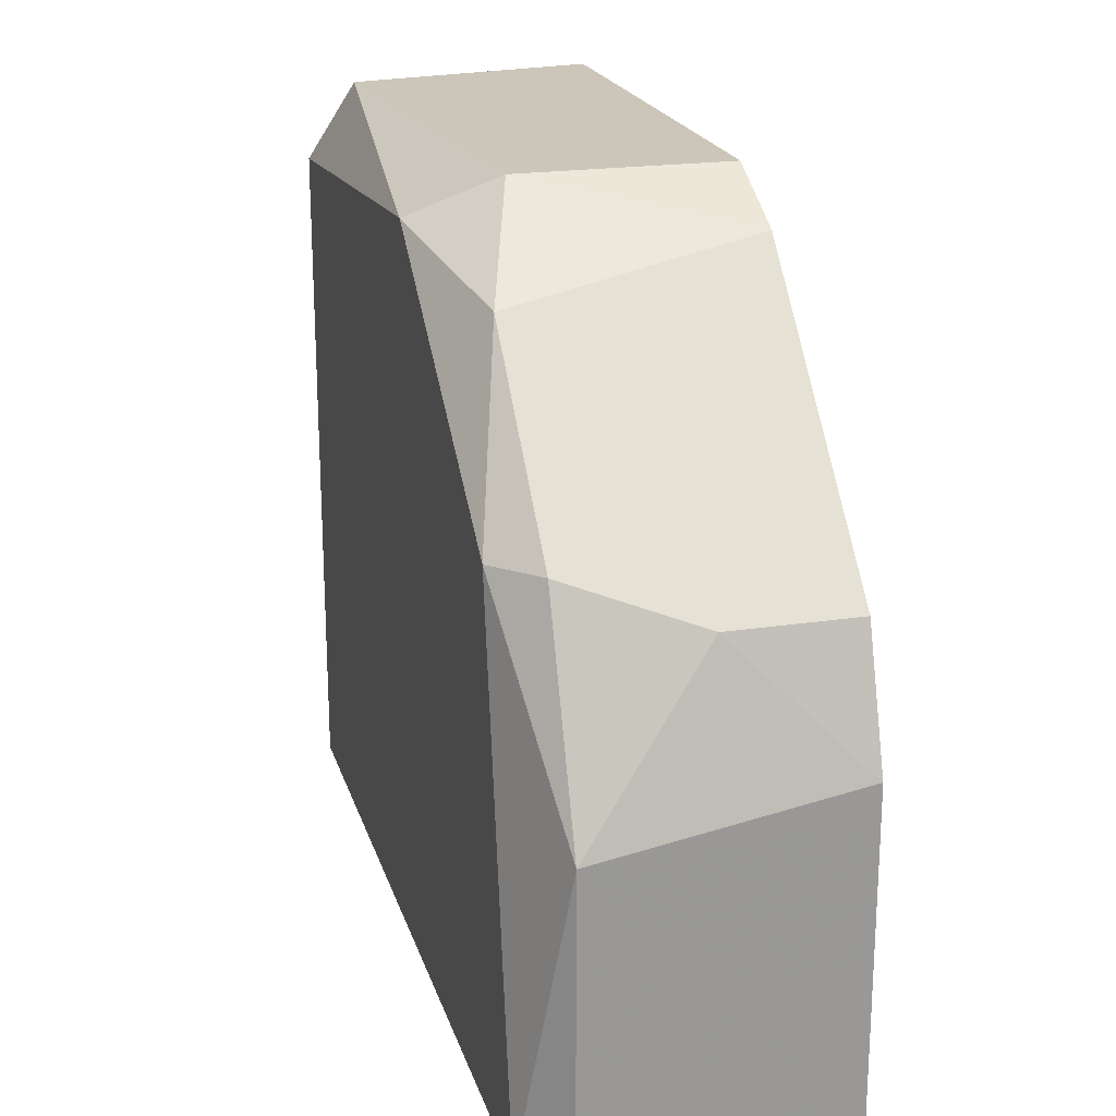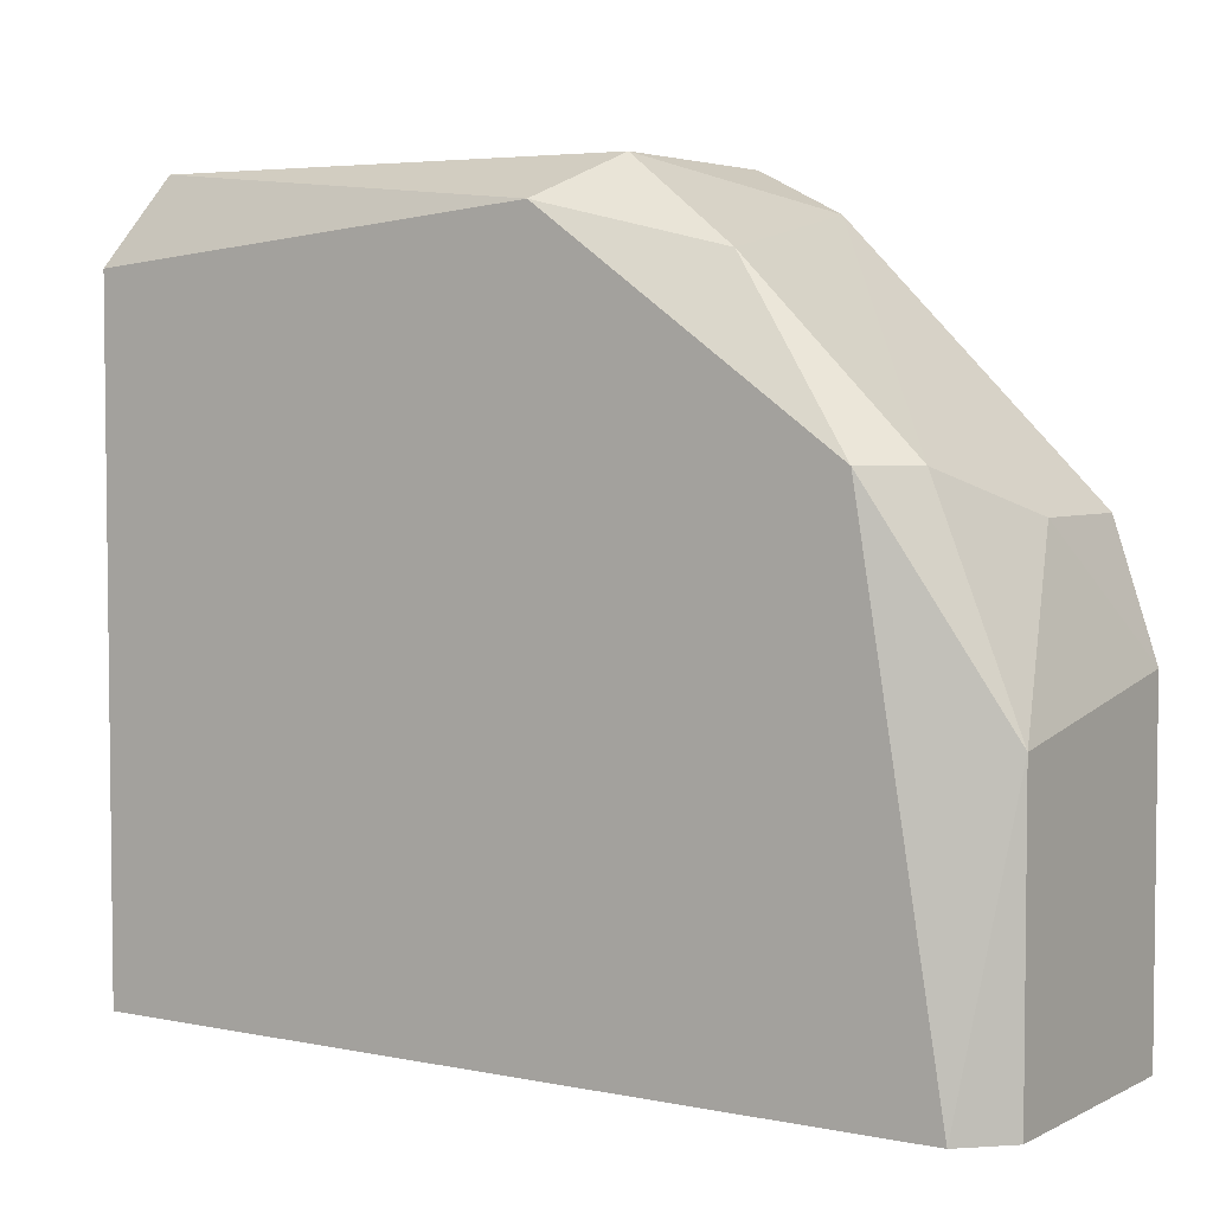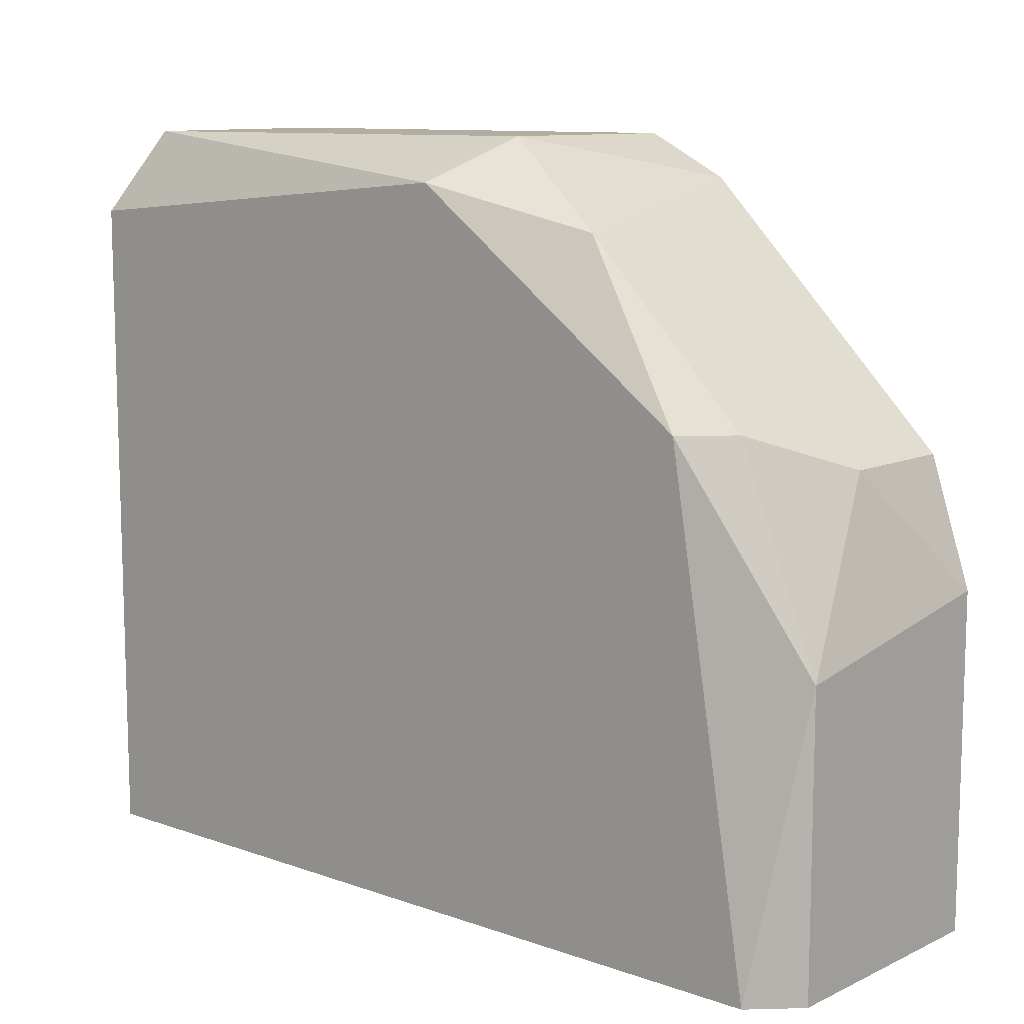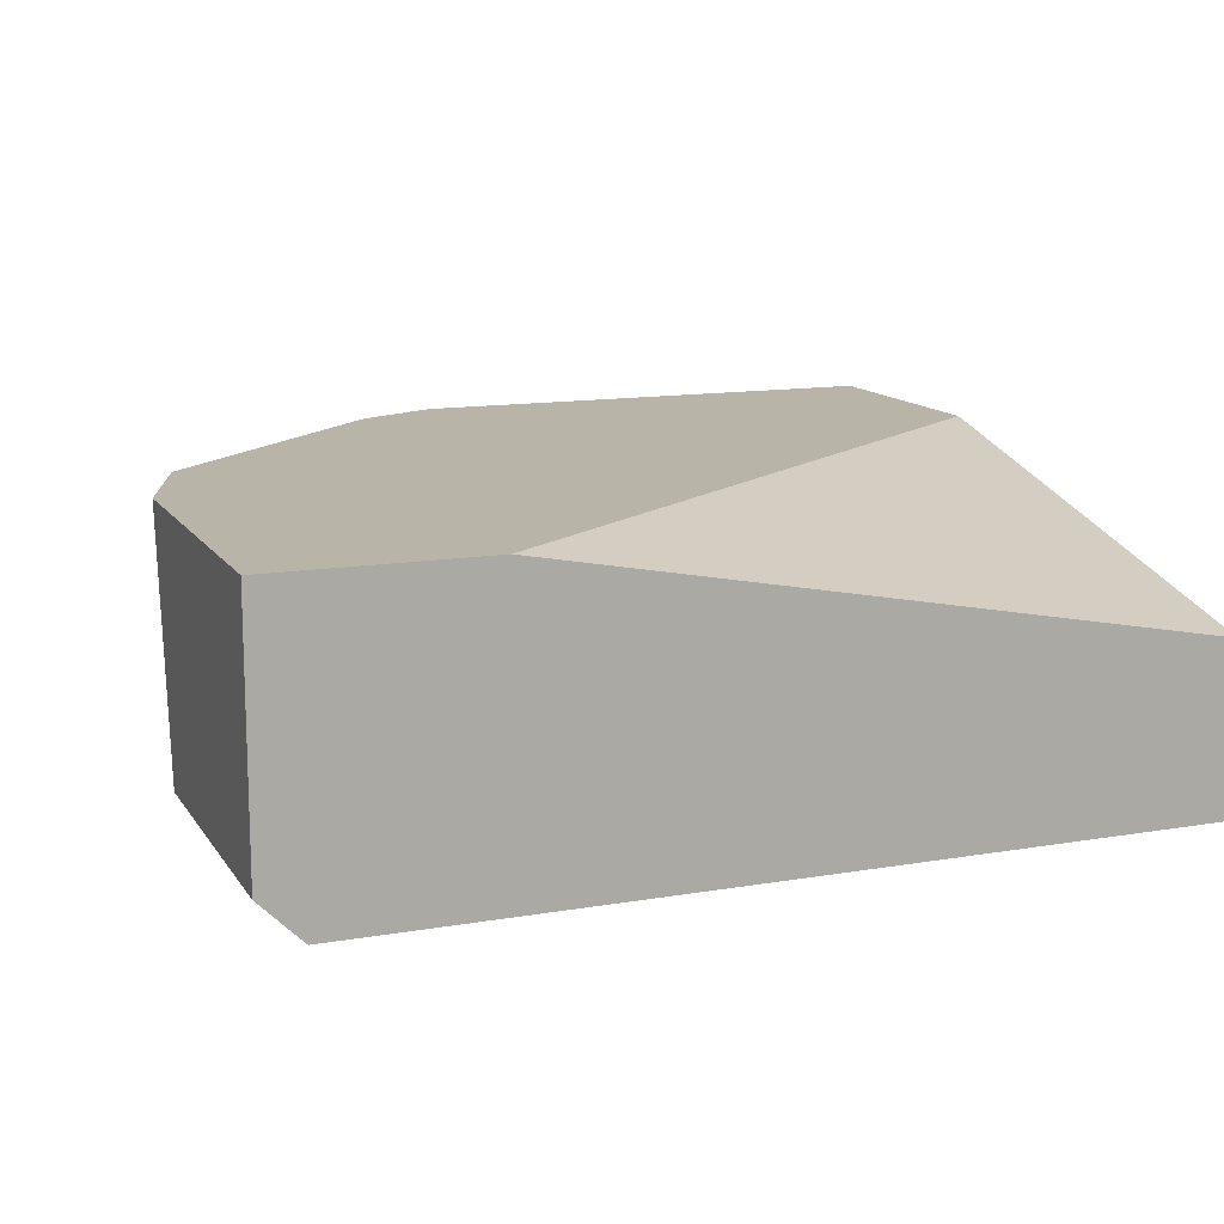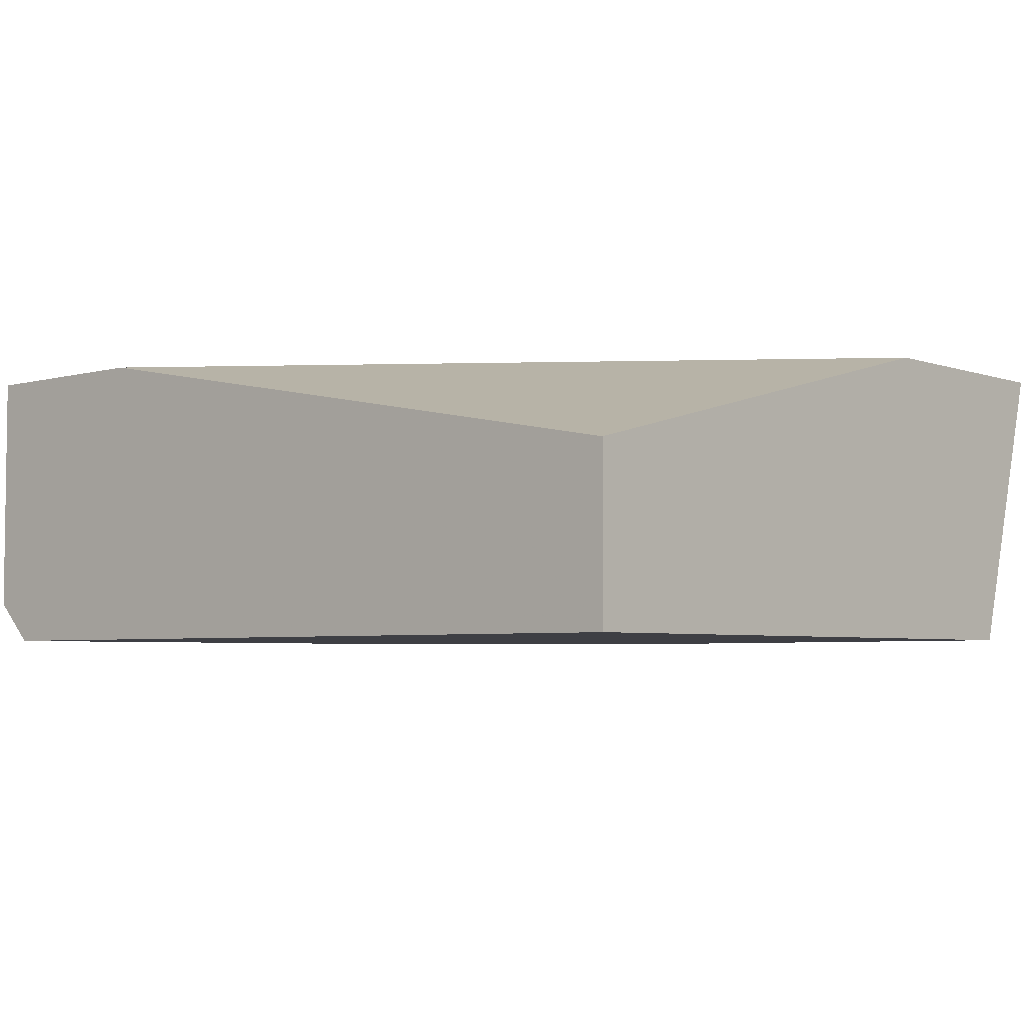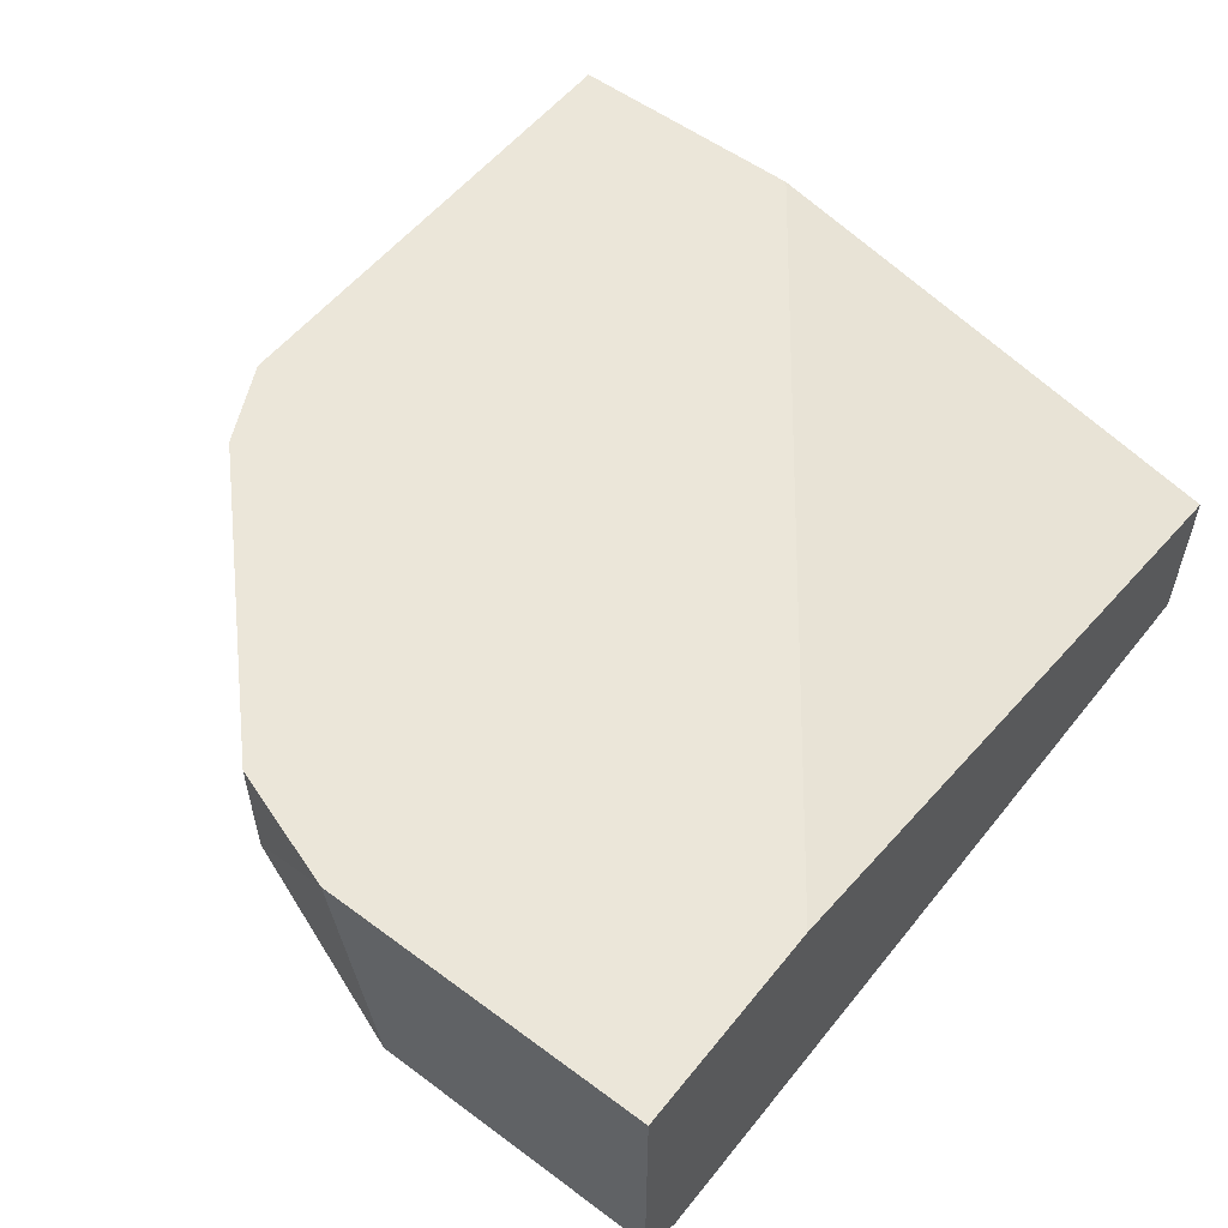
<metadata>
{"format":"obj","ext":"obj","renderer":"f3d","projection":"perspective","resolution":1024,"background":"white","views":[{"elev":21.0,"azim":-105.2,"up":"+Y"},{"elev":4.1,"azim":-146.6,"up":"+Y"},{"elev":10.5,"azim":-138.7,"up":"+Y"},{"elev":13.1,"azim":-21.4,"up":"+Z"},{"elev":-4.4,"azim":41.7,"up":"+Z"},{"elev":55.1,"azim":-52.0,"up":"+Z"}]}
</metadata>
<code>
v -0.005427 0.01301 -0.06899
v -0.005427 0.01301 -0.07325
v -0.004577 0.01216 -0.07495
v -0.01224 -0.002313 -0.07495
v -0.01224 0.007052 -0.07155
v -0.01224 0.007052 -0.06899
v -0.01139 0.007904 -0.0741
v -0.007981 0.01131 -0.0741
v -0.008833 -0.002313 -0.06899
v 0.004789 -0.002313 -0.07495
v 0.004789 -0.002313 -0.07155
v 0.004789 0.007904 -0.06899
v 0.004789 0.01301 -0.06899
v 0.004789 0.01131 -0.07495
v -0.01053 0.007904 -0.07495
v -0.00713 0.01216 -0.06899
v 0.003937 0.01301 -0.0741
v -0.01309 0.003649 -0.0741
v -0.01309 -0.002313 -0.0741
v -0.01309 -0.002313 -0.06899
v -0.01309 0.004502 -0.06899
f 6 16 7
f 13 12 14
f 14 12 10
f 12 13 20
f 14 10 4
f 10 20 4
f 14 4 3
f 20 13 16
f 10 12 11
f 20 10 11
f 3 4 15
f 20 16 21
f 15 4 18
f 21 5 18
f 20 21 18
f 12 20 9
f 11 12 9
f 20 11 9
f 13 14 17
f 14 3 17
f 2 13 17
f 3 2 17
f 3 15 8
f 2 3 8
f 16 2 8
f 16 13 1
f 13 2 1
f 2 16 1
f 4 20 19
f 20 18 19
f 18 4 19
f 5 21 6
f 21 16 6
f 18 5 7
f 15 18 7
f 16 8 7
f 8 15 7
f 5 6 7

</code>
